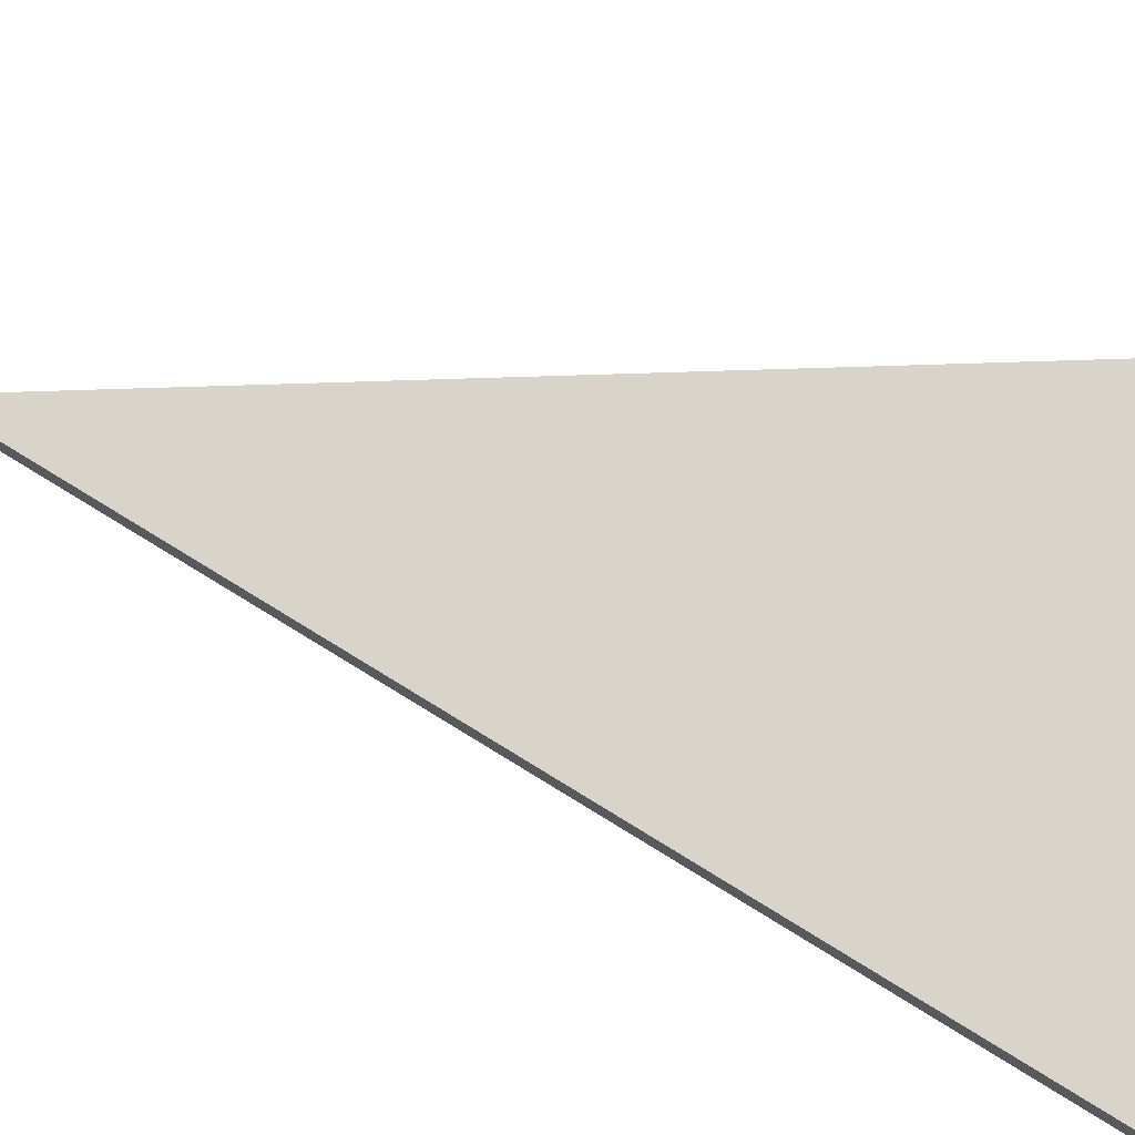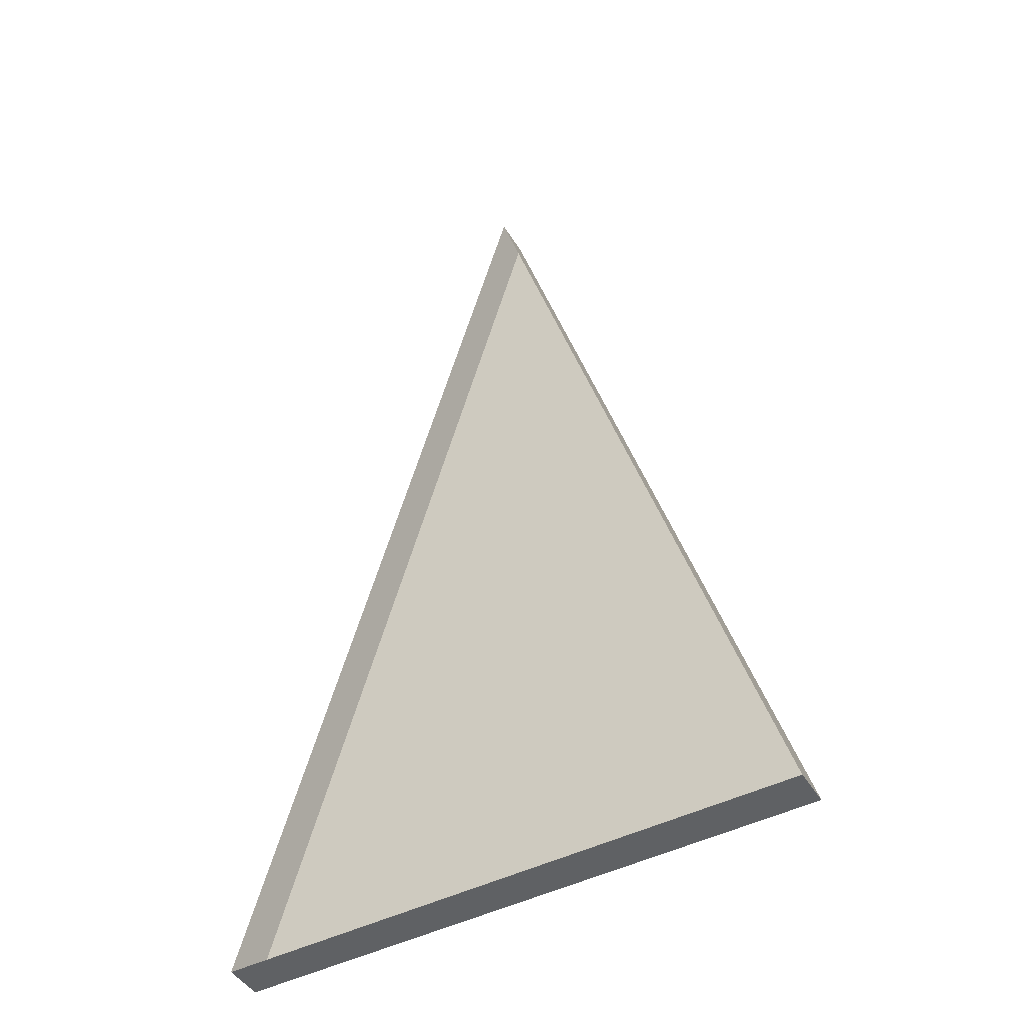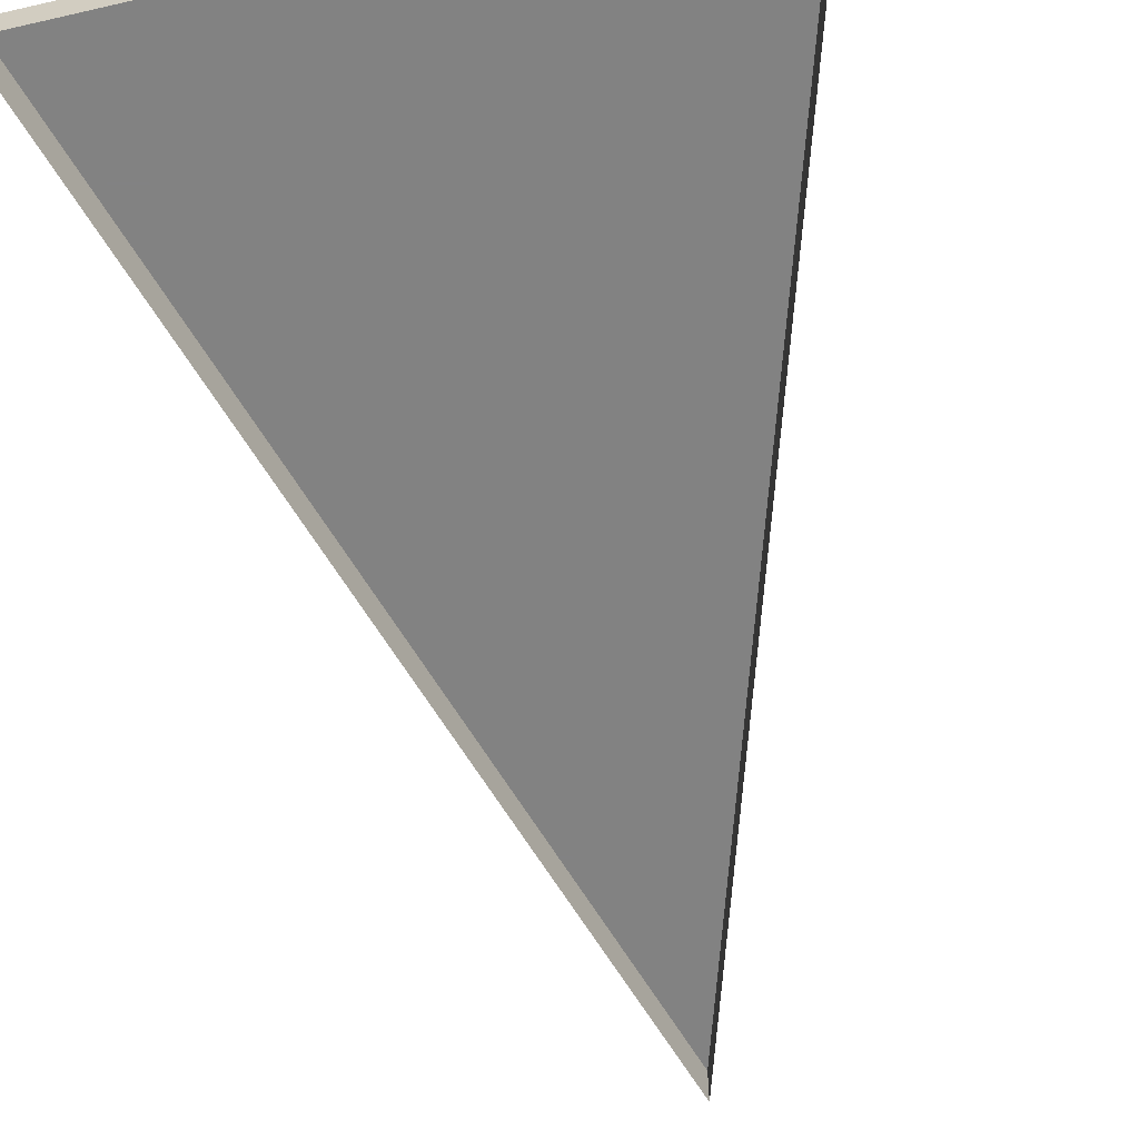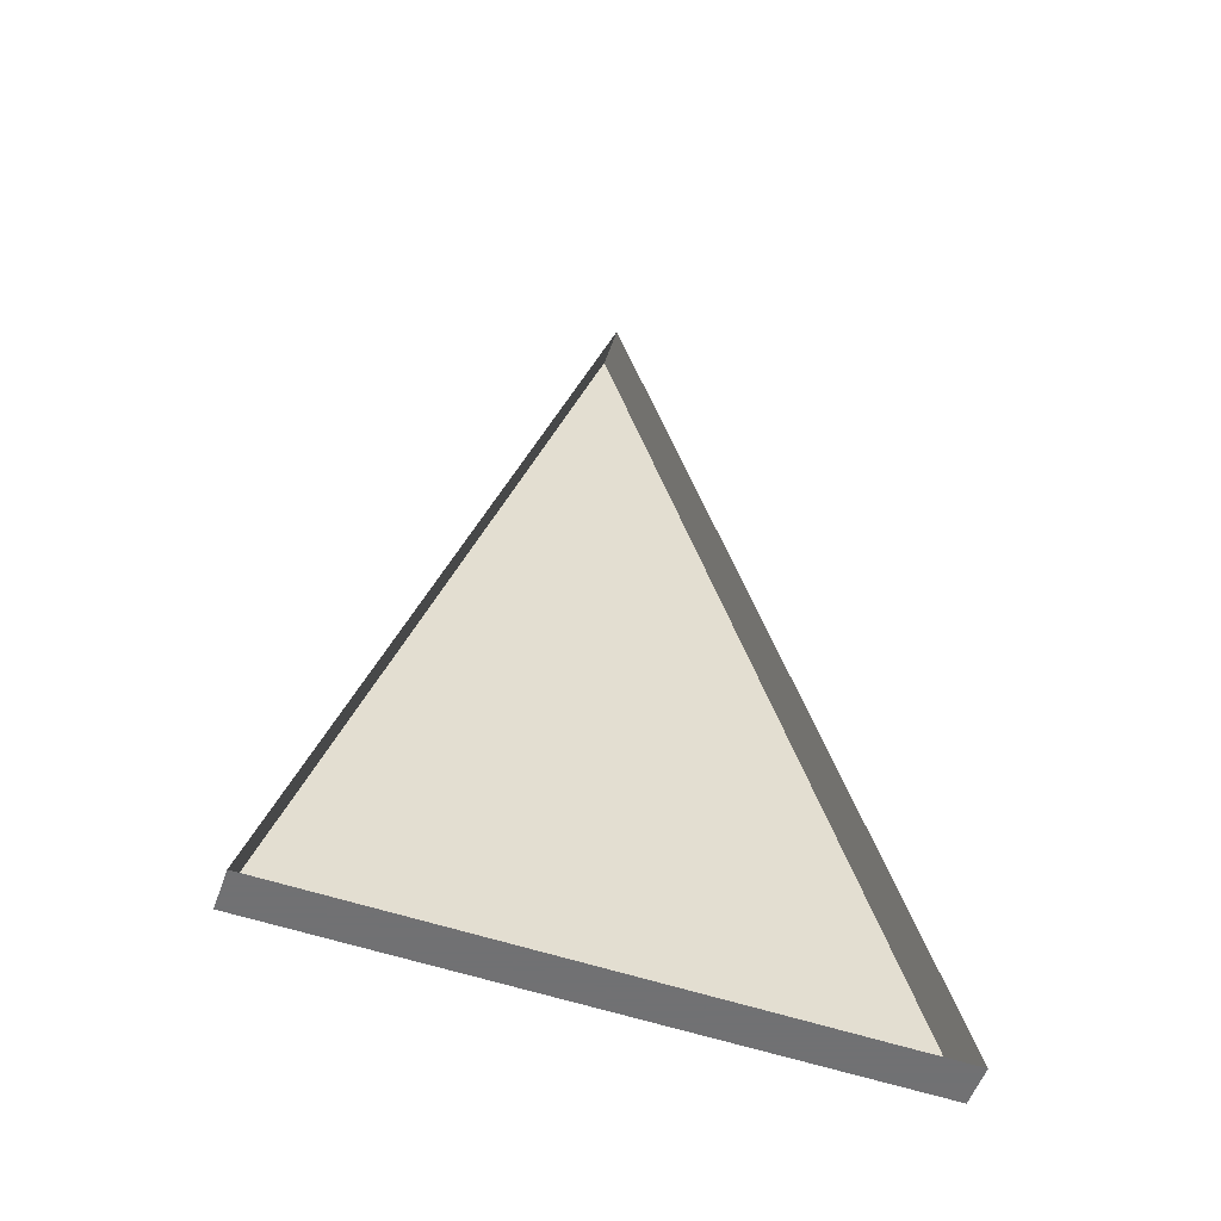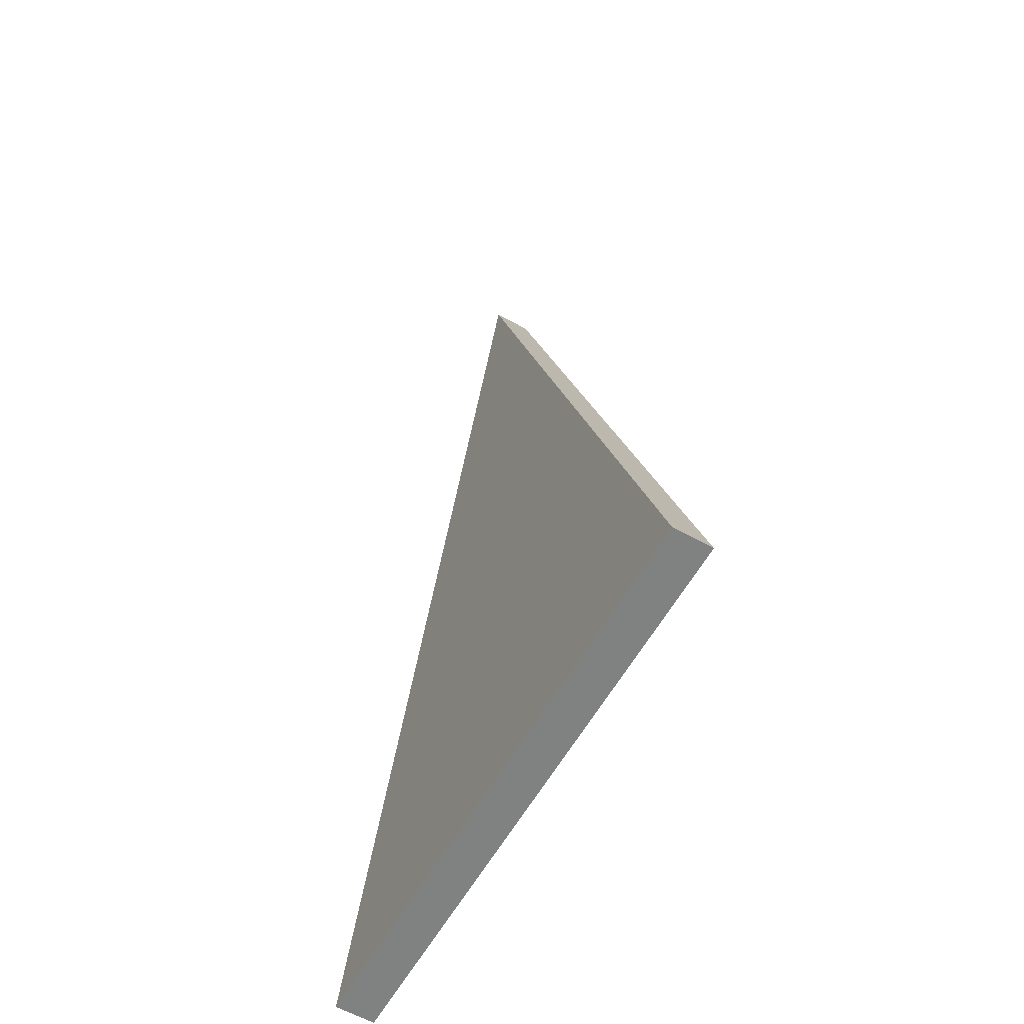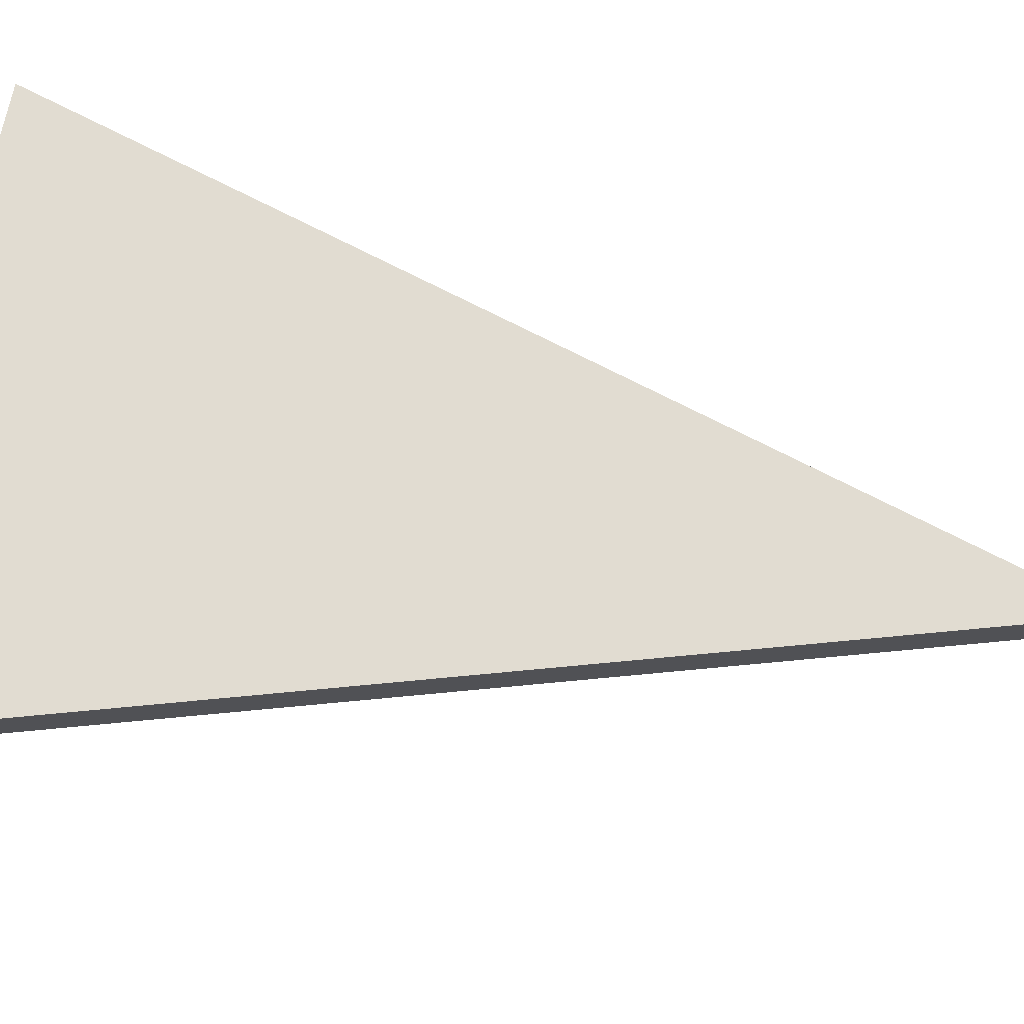
<metadata>
{"format":"obj","ext":"obj","renderer":"f3d","projection":"perspective","resolution":1024,"background":"white","views":[{"elev":75.4,"azim":104.9,"up":"+Y"},{"elev":-46.1,"azim":30.0,"up":"+Z"},{"elev":-60.7,"azim":-166.8,"up":"+Y"},{"elev":-55.3,"azim":-19.5,"up":"+Z"},{"elev":-60.3,"azim":-119.6,"up":"+Z"},{"elev":69.1,"azim":-78.8,"up":"+Y"}]}
</metadata>
<code>
v 2.027 2.761 -1.809
v 0 2.761 4.944
v -2.027 2.761 -1.809
f 1 3 2
v -2.027 2.761 -1.809
v -2.496 2.761 -2.158
v 2.027 2.761 -1.809
v 2.496 2.761 -2.158
v 0 2.761 4.944
v 0 2.761 6.158
v 0 2.426 6.158
v 2.496 2.426 -2.158
v -2.496 2.426 -2.158
f 5 9 8 4
f 4 6 7 5
f 6 8 9 7
f 11 7 9 10
f 12 5 7 11
f 10 9 5 12

</code>
